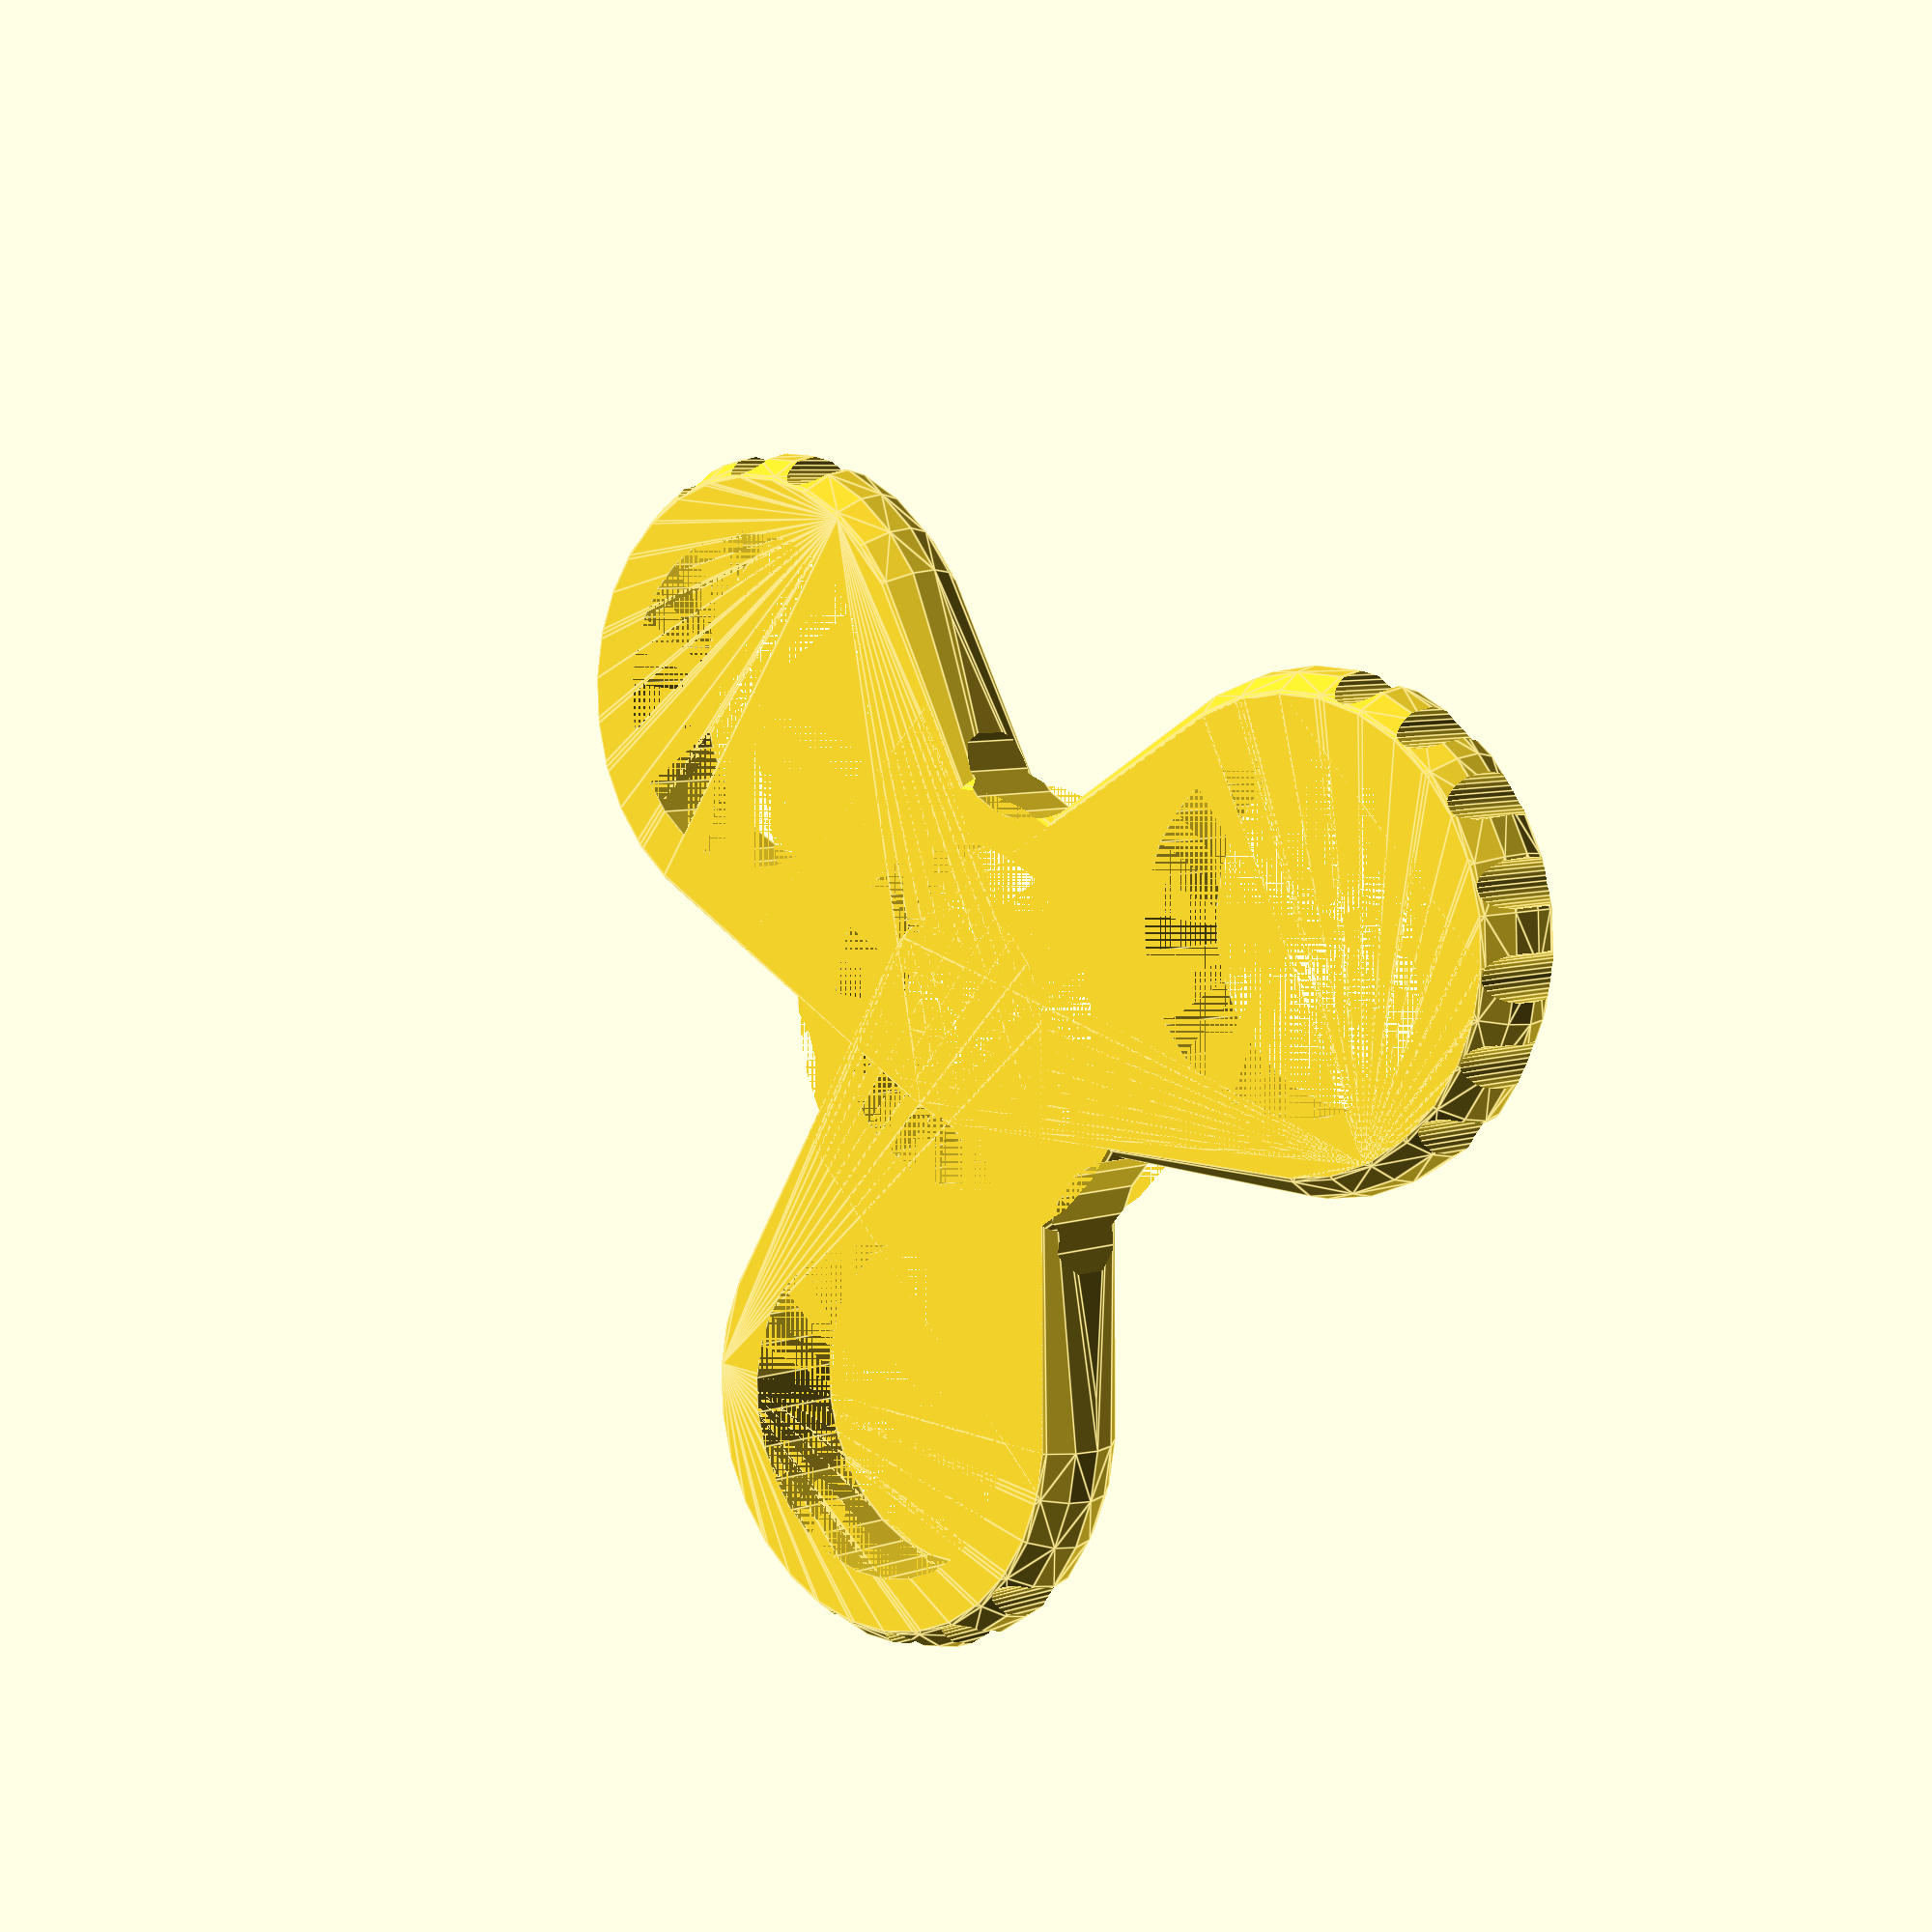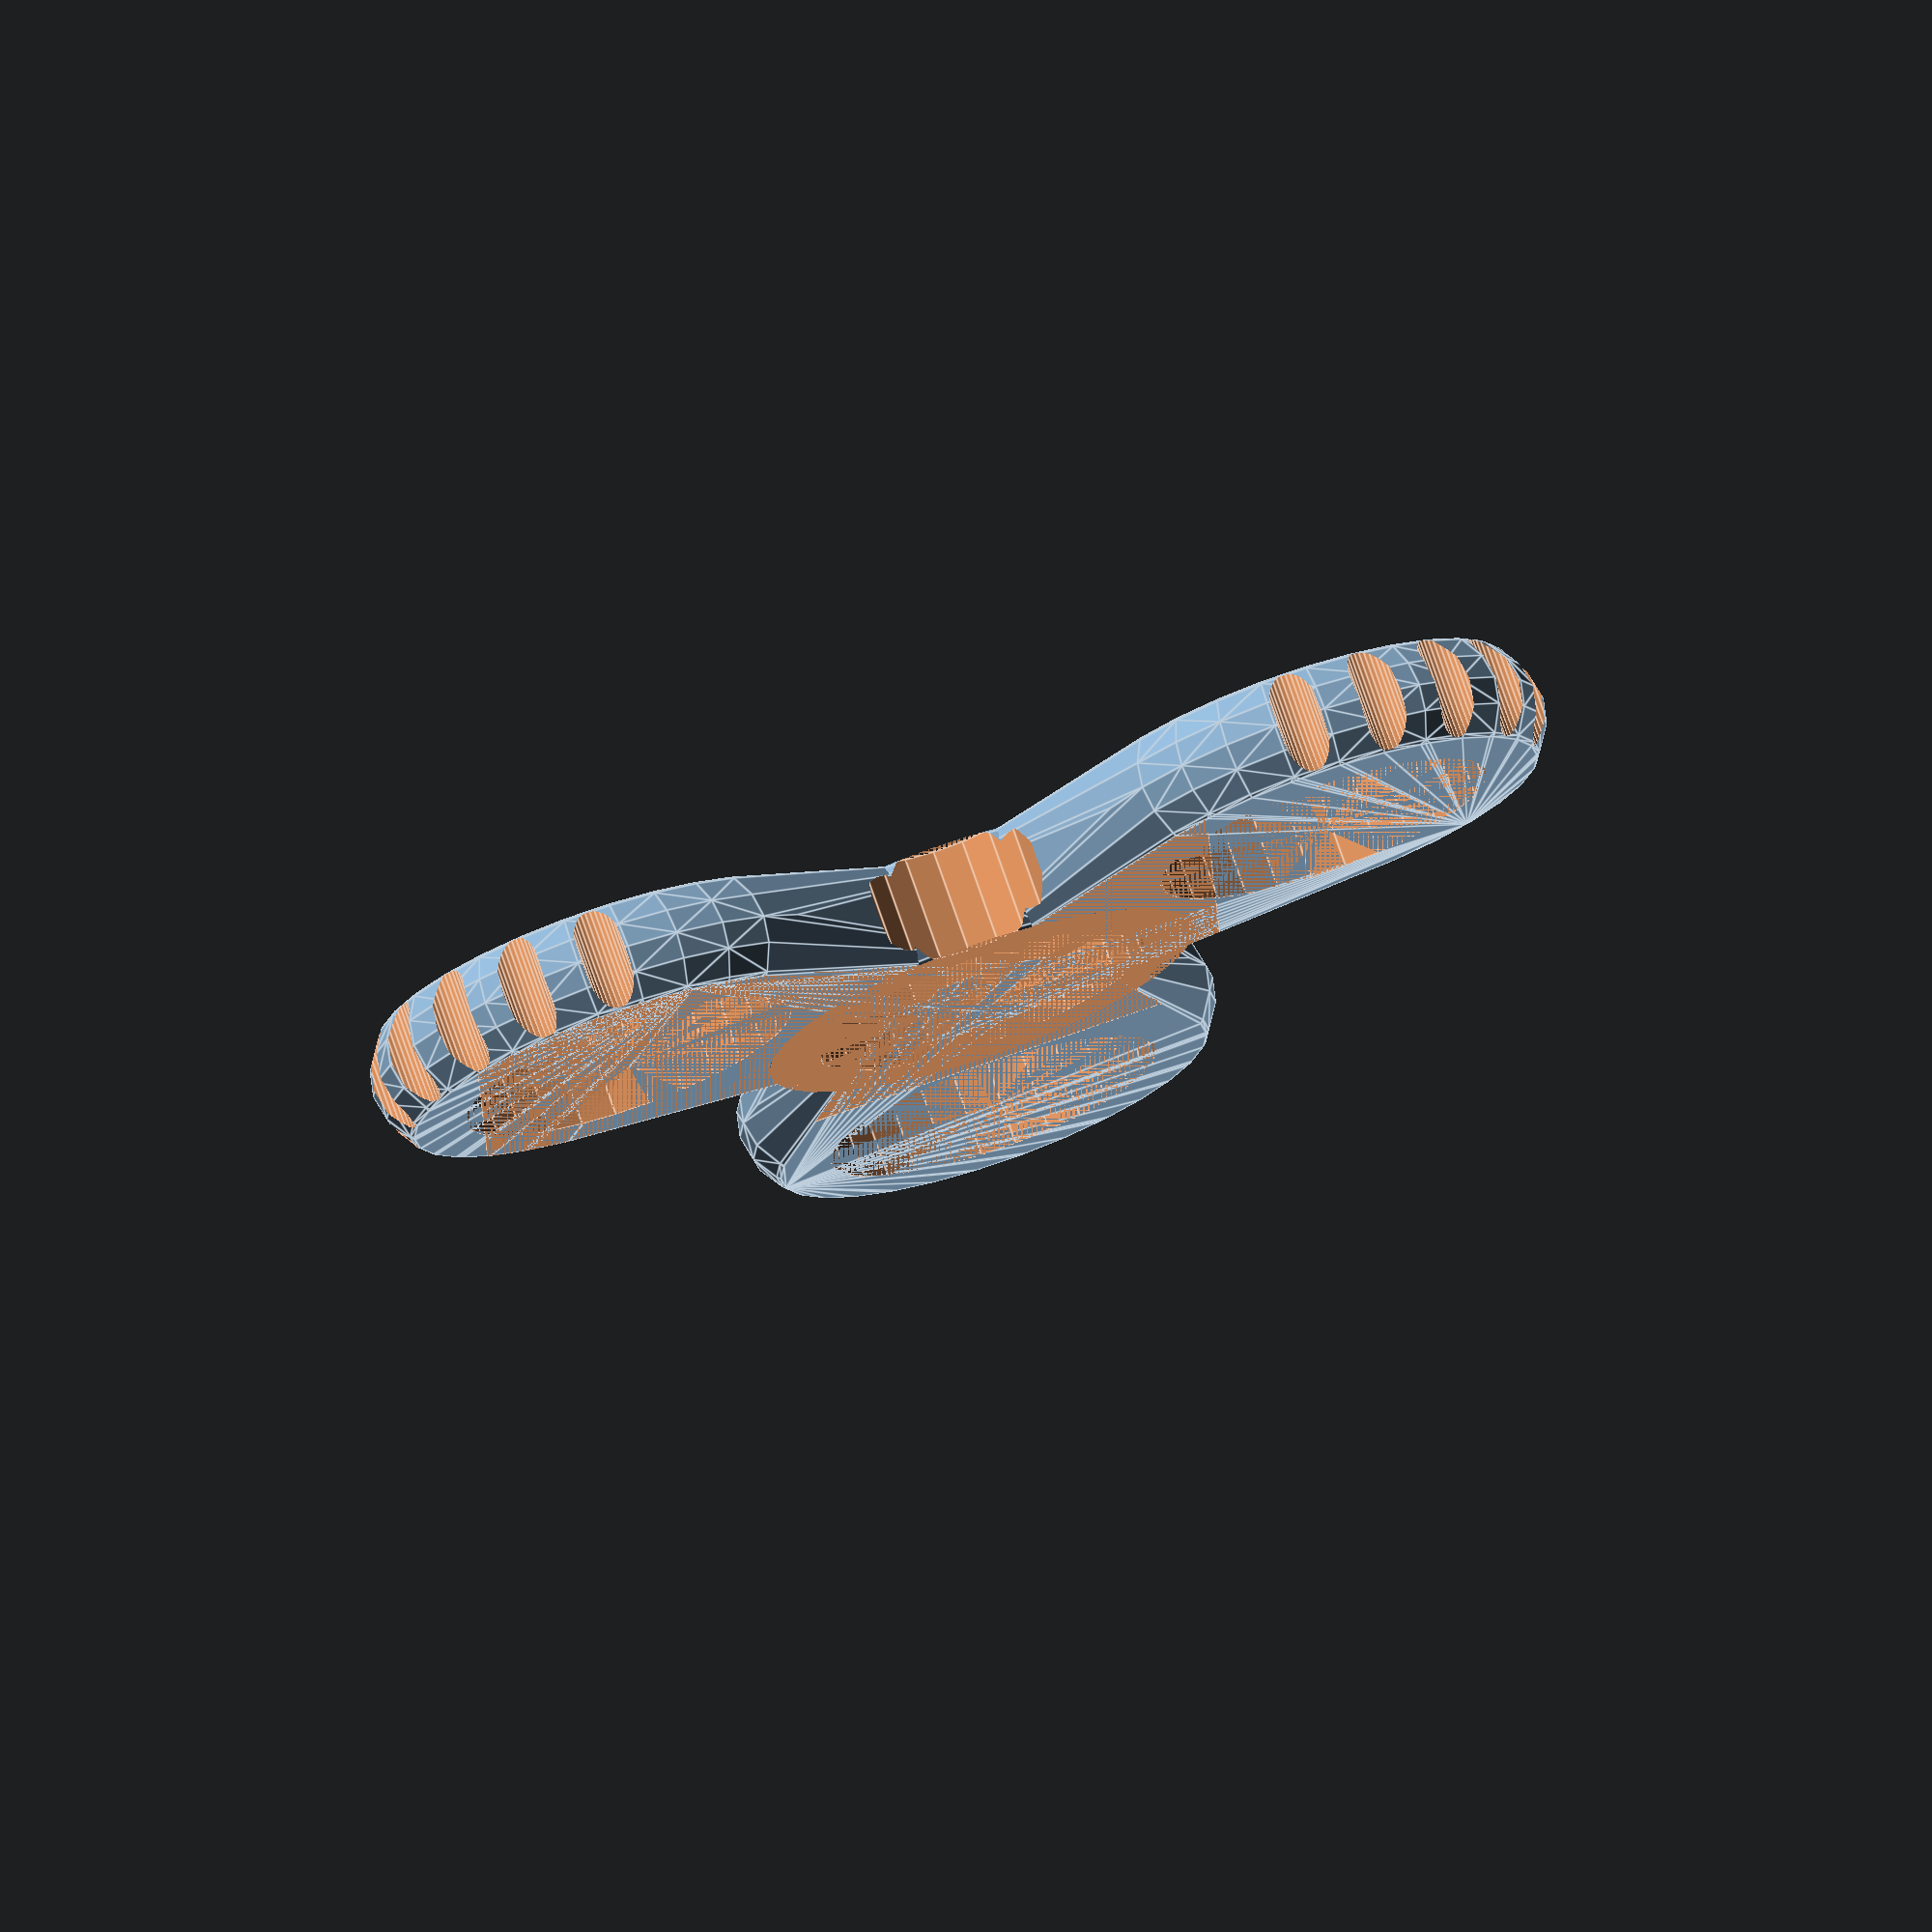
<openscad>

bearingHeight= 7;
bearingRadius= 11.2;
wall= 5;
armLength = 27.5;
armAngle = 1.6;
roundedCorners = true;
roundedCornerDepth = 19.5;
roundedCornerRadius = 6;
grips = true;
gripRadius = 1.5;
gripCount = 3;
gripSpan = 20;

body();

//arm();

module body() {
    difference () {
        union(){
            arms();
            translate([-bearingRadius-wall, -bearingRadius-wall, 0])            
            disc();
        }
        translate([0, 0, -bearingHeight/2])
            bearing();
        if (roundedCorners) {
            rotate([0, 0, 60])
                translate([0,-roundedCornerDepth,-bearingHeight/2])
                cylinder(r=roundedCornerRadius, h=bearingHeight);               
            rotate([0, 0, 180])
                translate([0,-roundedCornerDepth,-bearingHeight/2])
                cylinder(r=roundedCornerRadius, h=bearingHeight);               
            rotate([0, 0, 300])
                translate([0,-roundedCornerDepth,-bearingHeight/2])
                cylinder(r=roundedCornerRadius, h=bearingHeight);               
        }
    }
}



module arms() {
    translate([0,-armLength,0])
        arm();
    rotate([0, 0, 120])
        translate([0,-armLength,0])   
            arm();
    rotate([0, 0, -120])
        translate([0,-armLength,0])   
            arm();
}

module arm() {
    difference(){
        hull() {
            translate([-bearingRadius-wall, -bearingRadius-wall, 0])
                disc();
            translate([0,armLength,-bearingHeight/2])
                cylinder(r=bearingRadius/armAngle, h=bearingHeight);
        }
        grips();
        translate([0,0, -bearingHeight/2]) 
            bearing();
    }
}

module disc() {
    difference() {
        discRadius = bearingRadius+wall;
        discExtrusion = discRadius * 1;
        translate([bearingRadius+wall,bearingRadius+wall])
            resize(newsize=[discRadius * 2,discRadius * 2 ,discExtrusion])
            sphere(r=bearingRadius+wall);
        translate([0,0,bearingHeight/2])
            cube(size=[50, 50, 30]);
        translate([0,0,(-bearingHeight/2) - 30])
            cube(size=[50, 50, 30]);
    }
}

module grips() {
    if (grips) {
        discRadius = bearingRadius+wall;
        translate([0,0, -bearingHeight/2]) {
            translate([0,-discRadius])
                cylinder(r=gripRadius, h=10, $fn=30);
            for ( i = [1:gripCount] ) {
                rotate([0,0,i * gripSpan])
                    translate([0,-discRadius])
                        cylinder(r=gripRadius, h=10, $fn=30);
                rotate([0,0,-i * gripSpan])
                    translate([0,-discRadius])
                        cylinder(r=gripRadius, h=10, $fn=30);
            }
        }
    }
}

module bearing() {
    cylinder(r=bearingRadius, h=bearingHeight);
}



</openscad>
<views>
elev=174.3 azim=44.3 roll=317.1 proj=p view=edges
elev=105.0 azim=181.7 roll=19.0 proj=o view=edges
</views>
